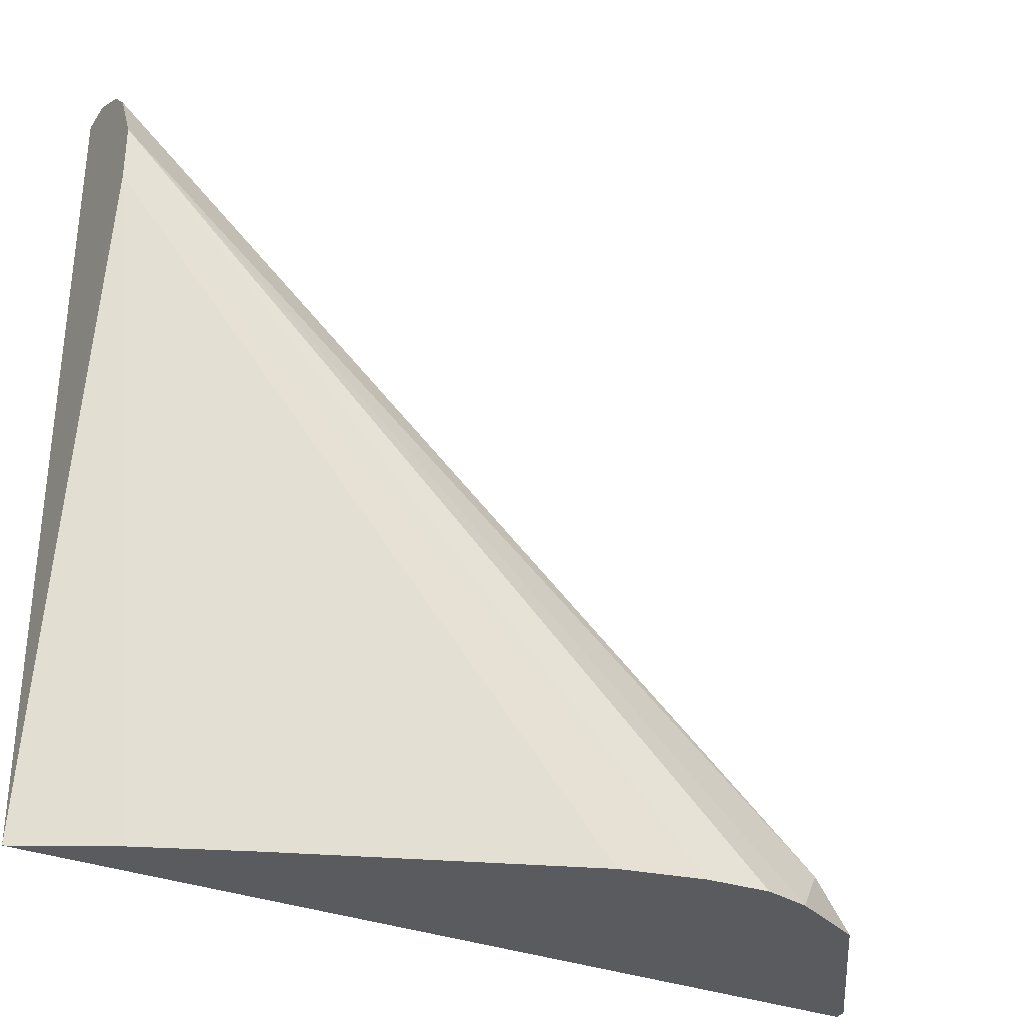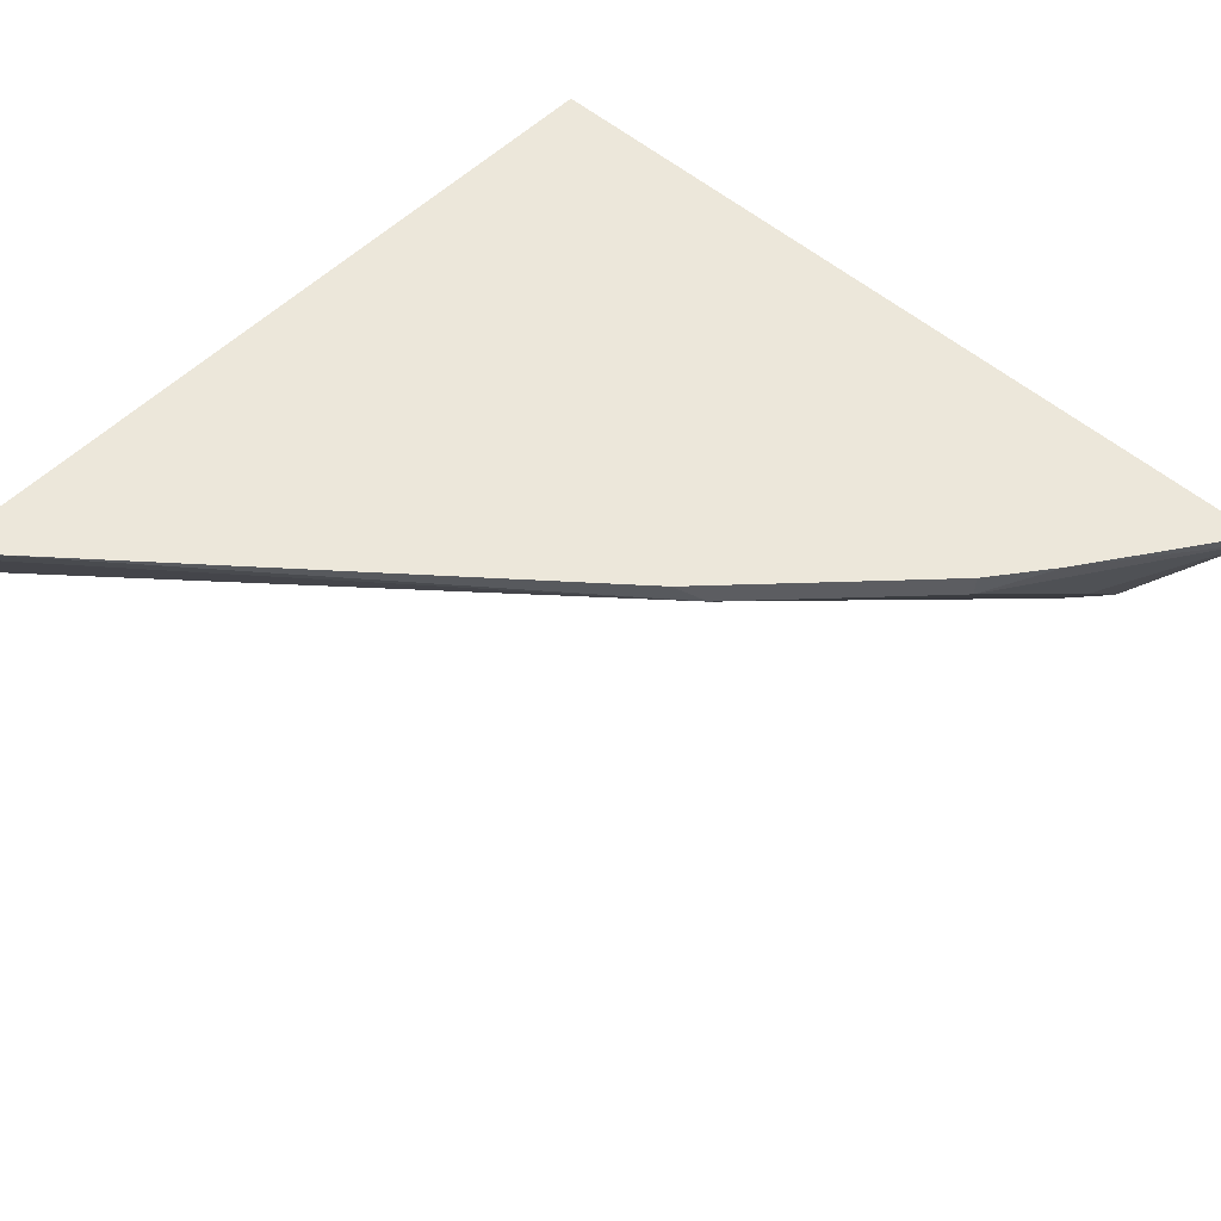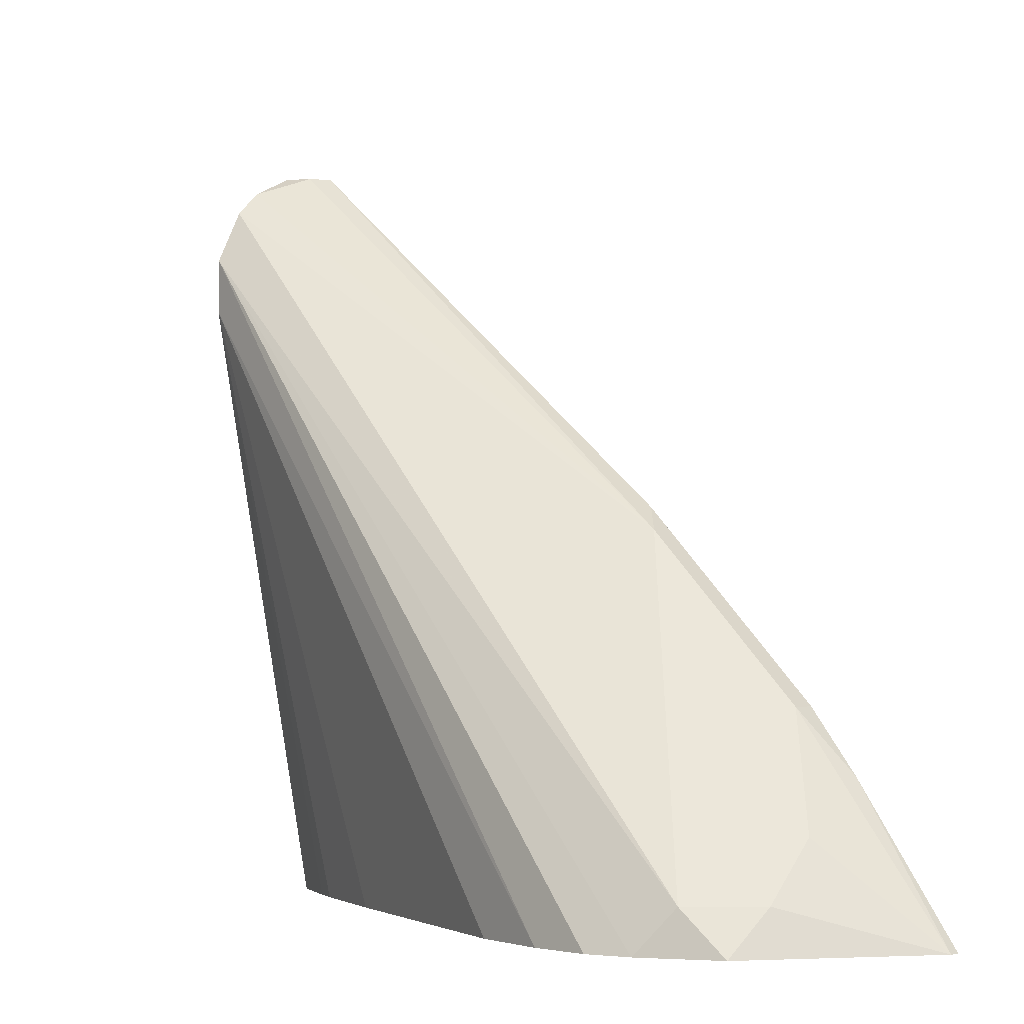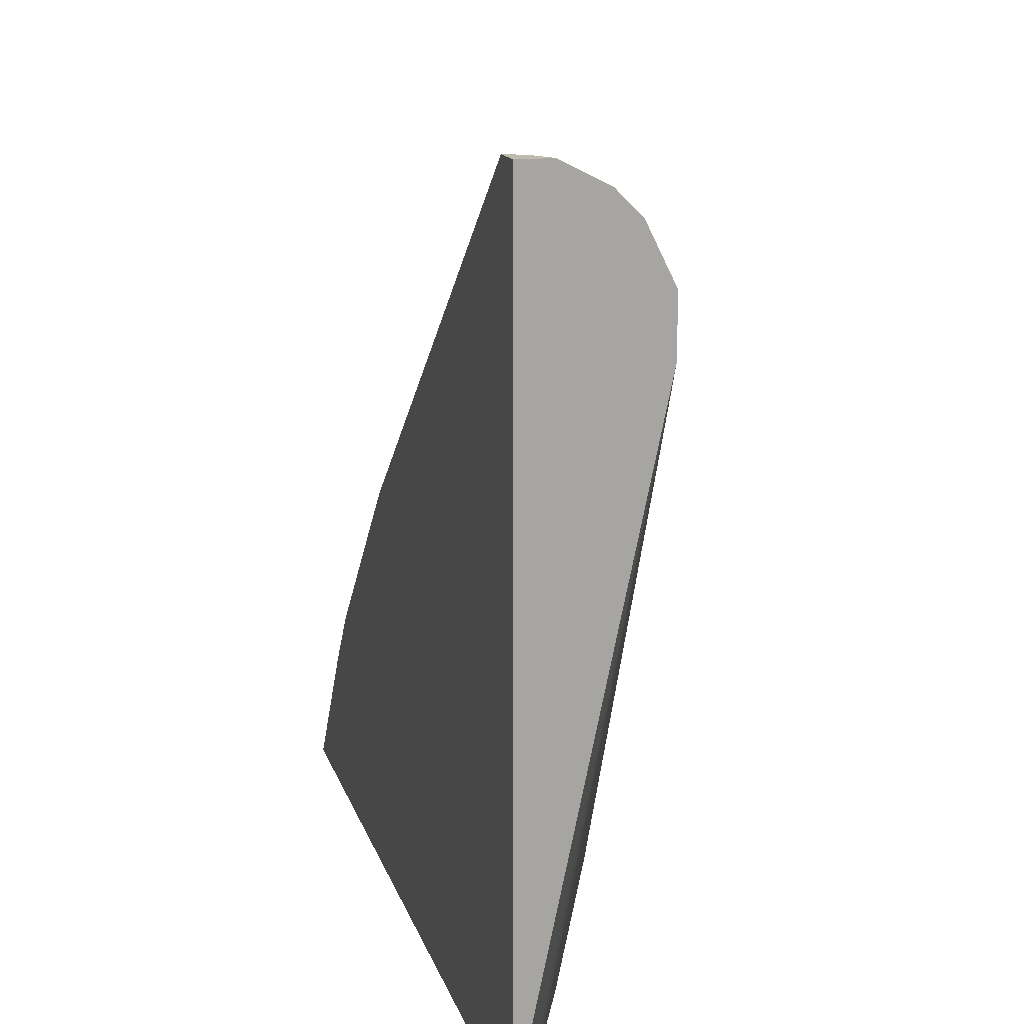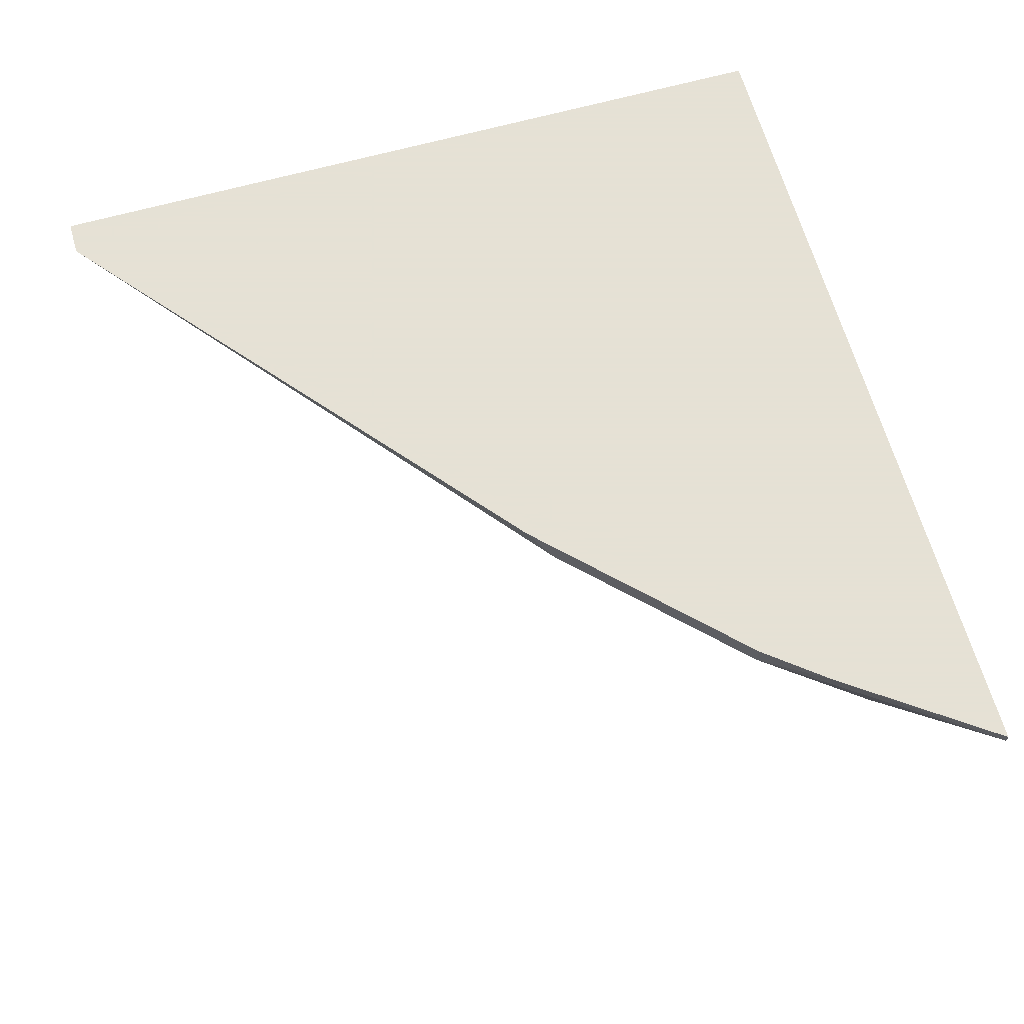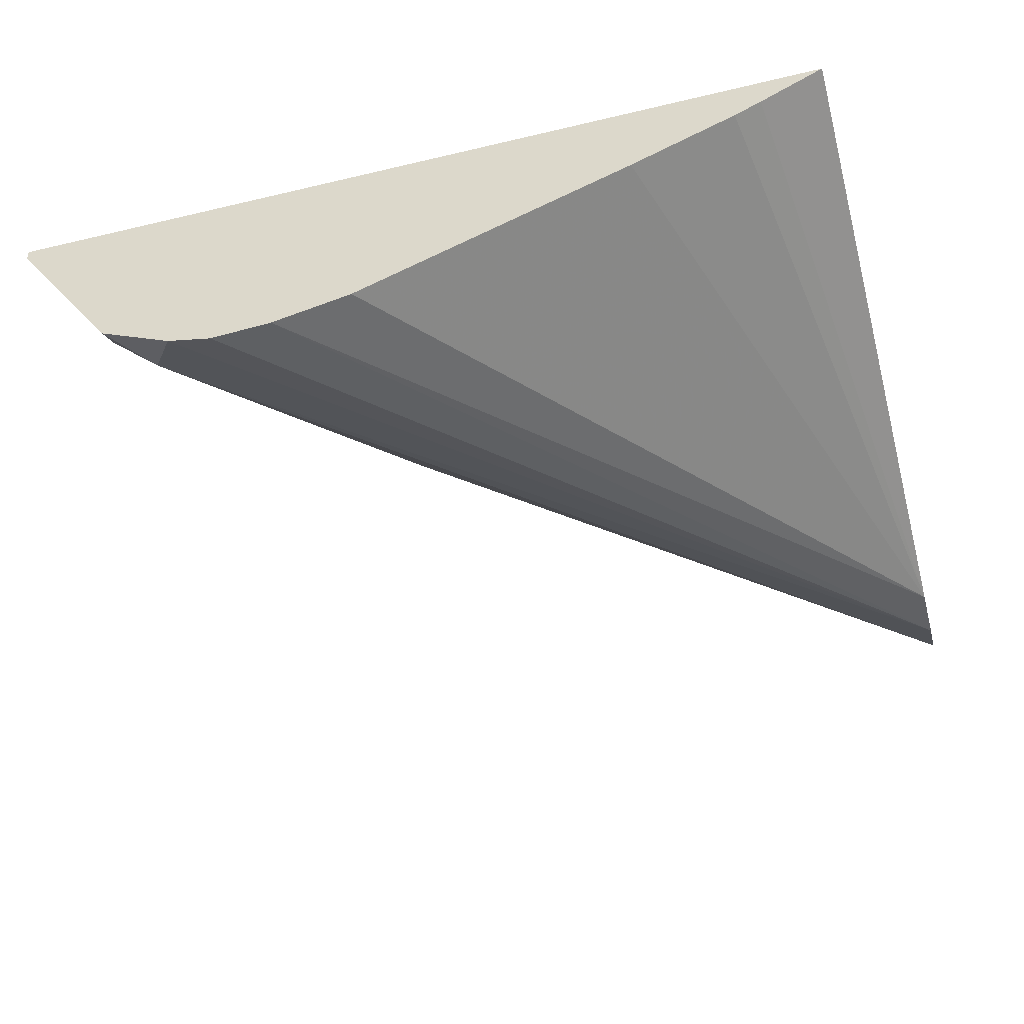
<metadata>
{"format":"obj","ext":"obj","renderer":"f3d","projection":"perspective","resolution":1024,"background":"white","views":[{"elev":-32.2,"azim":-28.6,"up":"+Z"},{"elev":53.1,"azim":43.0,"up":"+Y"},{"elev":-3.6,"azim":43.8,"up":"+Z"},{"elev":15.8,"azim":-105.0,"up":"+Z"},{"elev":64.9,"azim":74.2,"up":"+Y"},{"elev":-47.4,"azim":-164.9,"up":"+Y"}]}
</metadata>
<code>
v 0.01252 -0.1549 0.7461
v 0.0007643 -0.1549 0.7461
v 0.008117 -0.1616 0.7461
v 0.1822 -0.1631 0.6043
v 0.1741 -0.1549 0.6124
v 0.0007643 -0.1549 0.6605
v 0.0007643 -0.1665 0.7461
v 0.0007643 -0.1819 0.7382
v 0.2014 -0.1822 0.5659
v 0.2206 -0.1822 0.5467
v 0.2206 -0.1631 0.5659
v 0.1904 -0.1549 0.5962
v 0.0007643 -0.1904 0.7297
v 0.0009646 -0.1549 0.4743
v 0.0007643 -0.1889 0.6718
v 0.2398 -0.2206 0.4892
v 0.259 -0.2014 0.4892
v 0.259 -0.1822 0.5084
v 0.2398 -0.1631 0.5467
v 0.2206 -0.1549 0.5659
v 0.0007643 -0.1999 0.7105
v 0.02317 -0.1667 0.4743
v 0.0007643 -0.1999 0.6909
v 0.0007643 -0.1918 0.6747
v 0.293 -0.1549 0.4743
v 0.229 -0.2291 0.4743
v 0.2546 -0.2163 0.4743
v 0.293 -0.1587 0.4743
v 0.2398 -0.1549 0.5467
v 0.2567 -0.1549 0.5253
v 0.1925 -0.2315 0.4743
v 0.2136 -0.2328 0.4743
v 0.03246 -0.1713 0.4743
v 0.06908 -0.187 0.4743
v 0.165 -0.2254 0.4743
v 0.1709 -0.2267 0.4743
f 14 36 35
f 14 34 33
f 14 31 36
f 14 32 31
f 14 35 34
f 14 26 32
f 14 22 23
f 14 28 27
f 14 24 15
f 14 23 24
f 13 21 16
f 14 33 22
f 11 20 12
f 14 27 26
f 16 26 27
f 25 30 28
f 16 21 26
f 11 29 20
f 23 36 31
f 23 35 36
f 23 34 35
f 23 33 34
f 22 33 23
f 16 27 17
f 21 32 26
f 21 23 31
f 19 30 29
f 19 28 30
f 18 28 19
f 17 28 18
f 17 27 28
f 21 31 32
f 11 19 29
f 14 25 28
f 10 18 11
f 2 15 24
f 2 6 15
f 1 6 2
f 1 14 6
f 1 25 14
f 1 30 25
f 2 24 23
f 1 29 30
f 1 12 20
f 1 5 12
f 1 4 5
f 1 7 3
f 1 2 7
f 11 18 19
f 1 20 29
f 2 23 21
f 1 3 4
f 2 13 8
f 2 21 13
f 10 16 17
f 9 16 10
f 6 14 15
f 4 13 9
f 4 8 13
f 9 13 16
f 4 11 12
f 2 8 7
f 4 12 5
f 3 7 8
f 10 17 18
f 3 8 4
f 4 9 10
f 4 10 11

</code>
